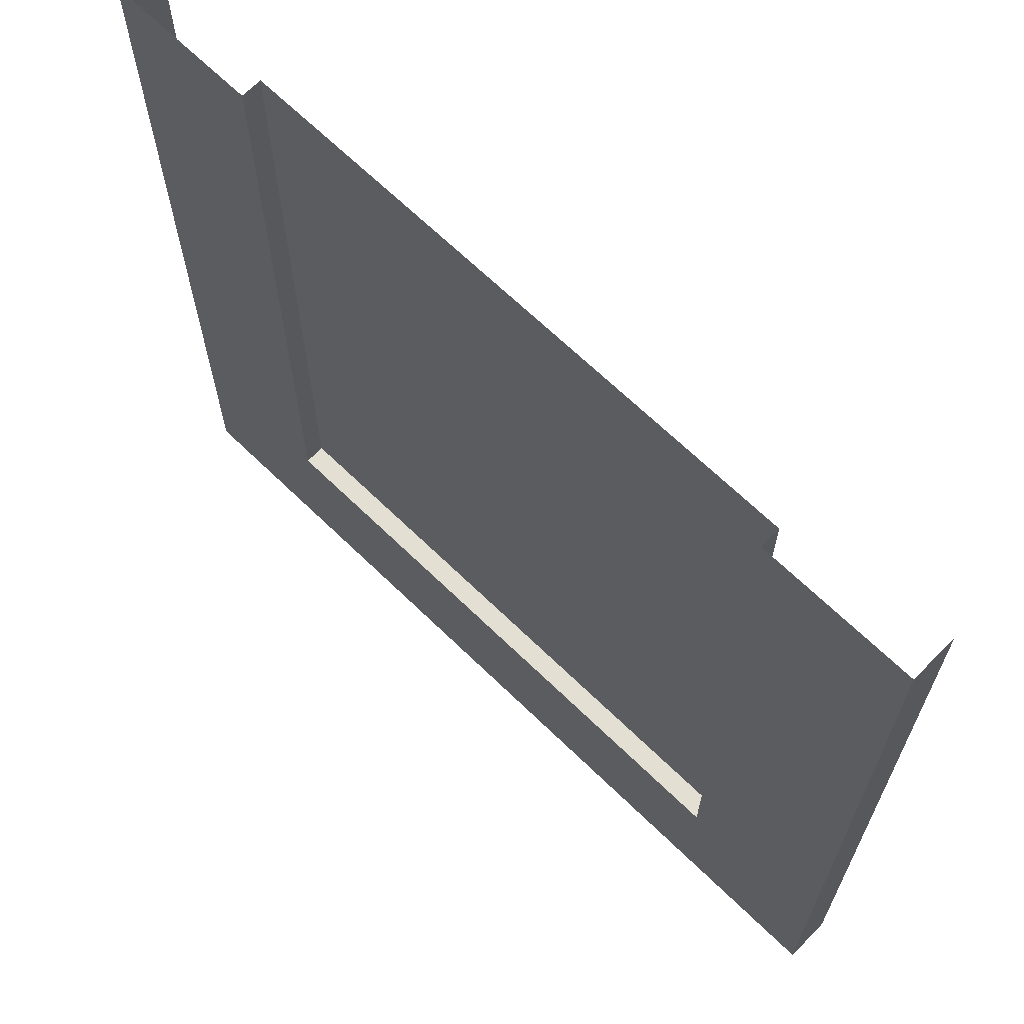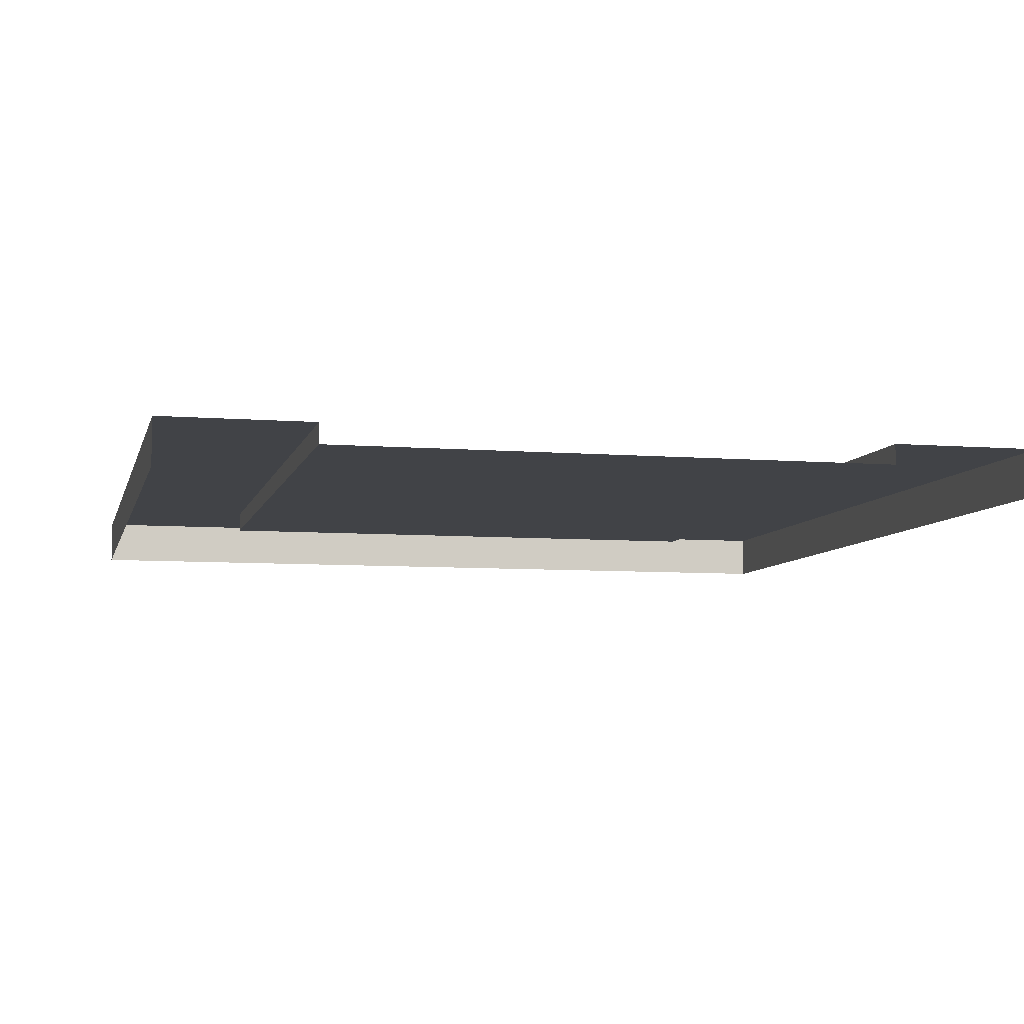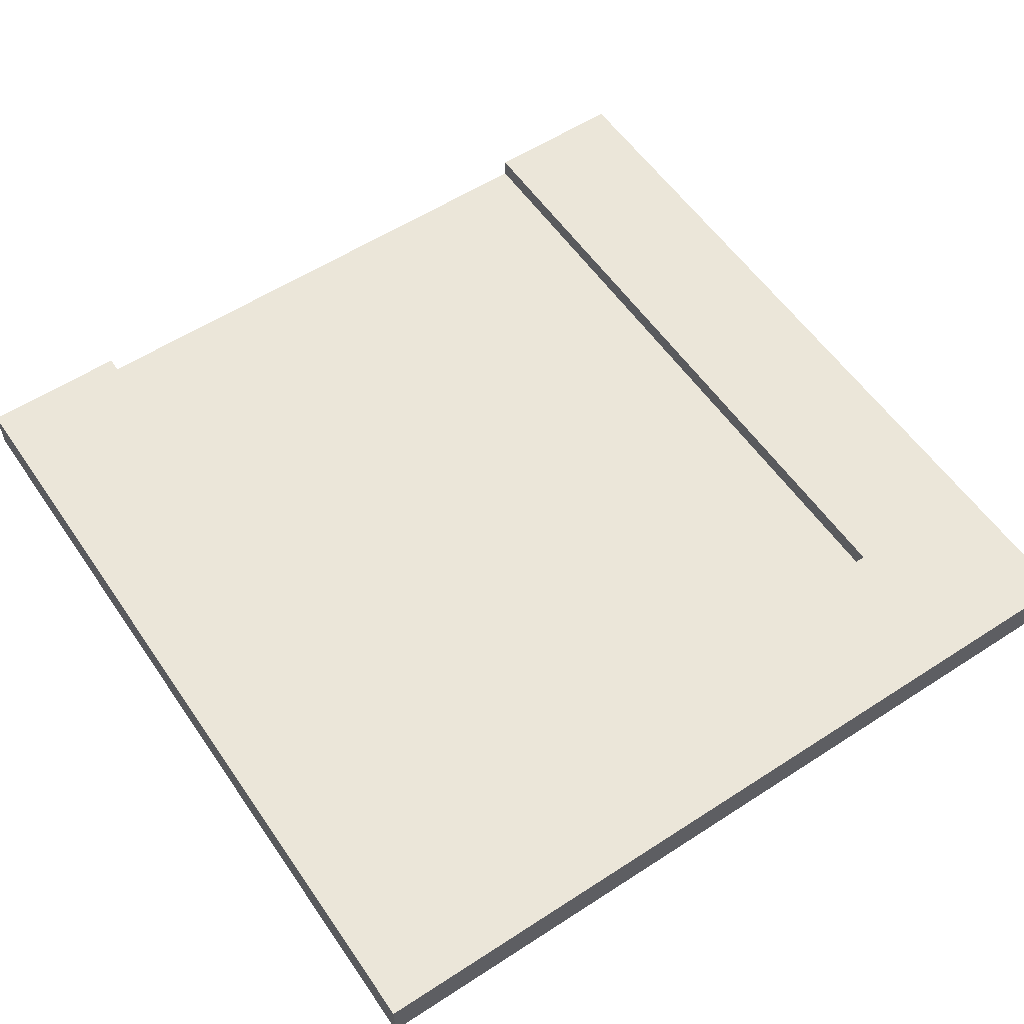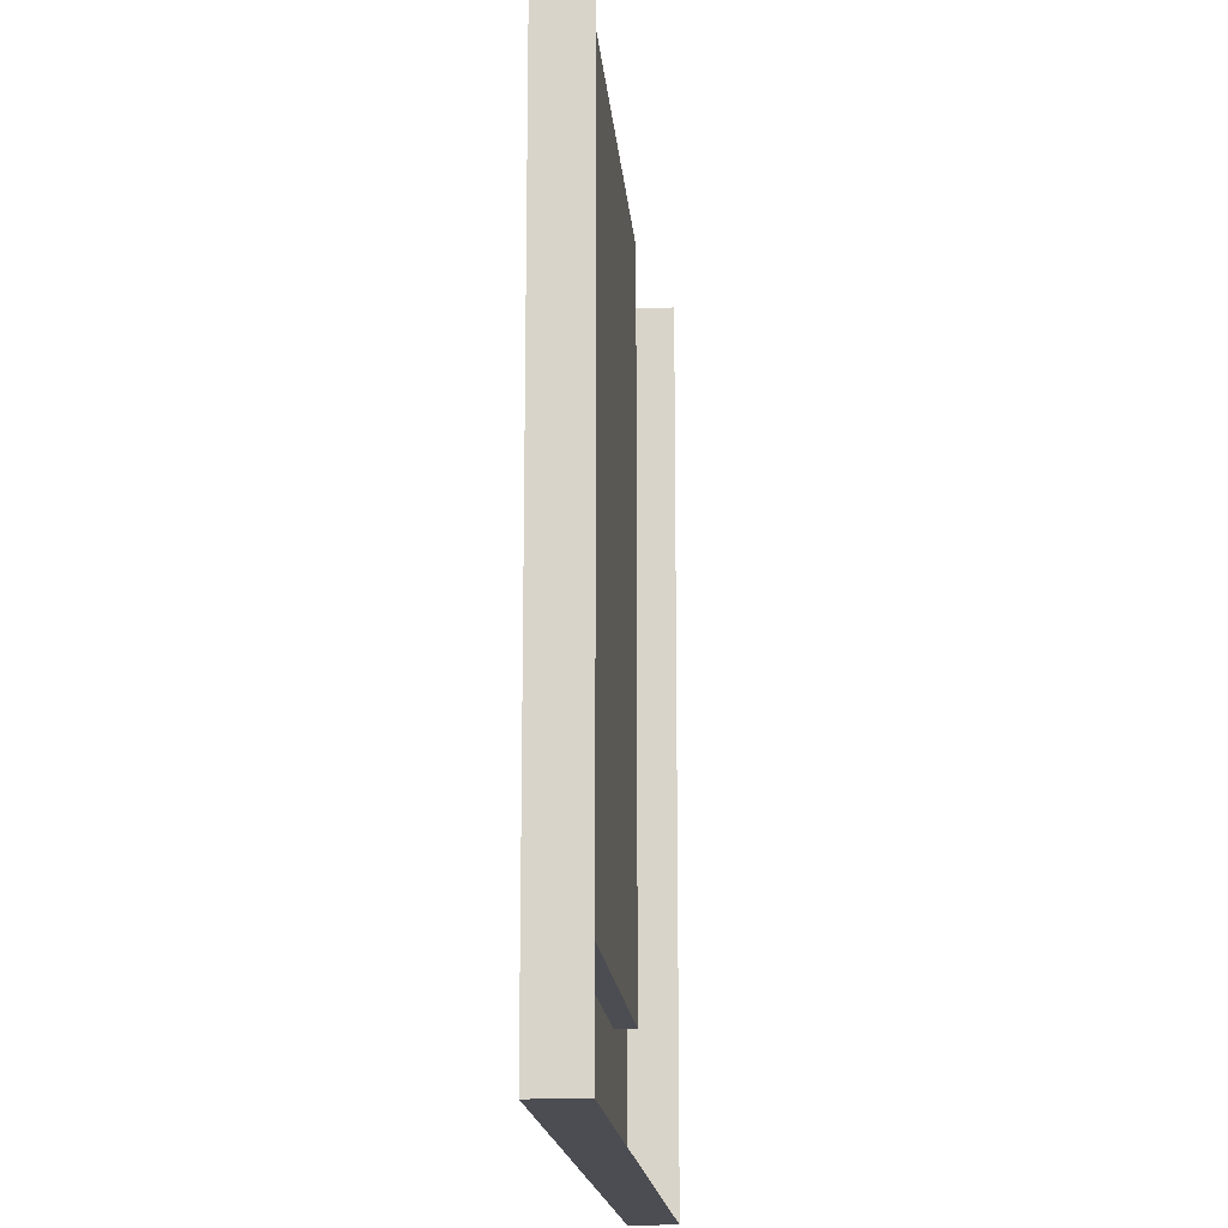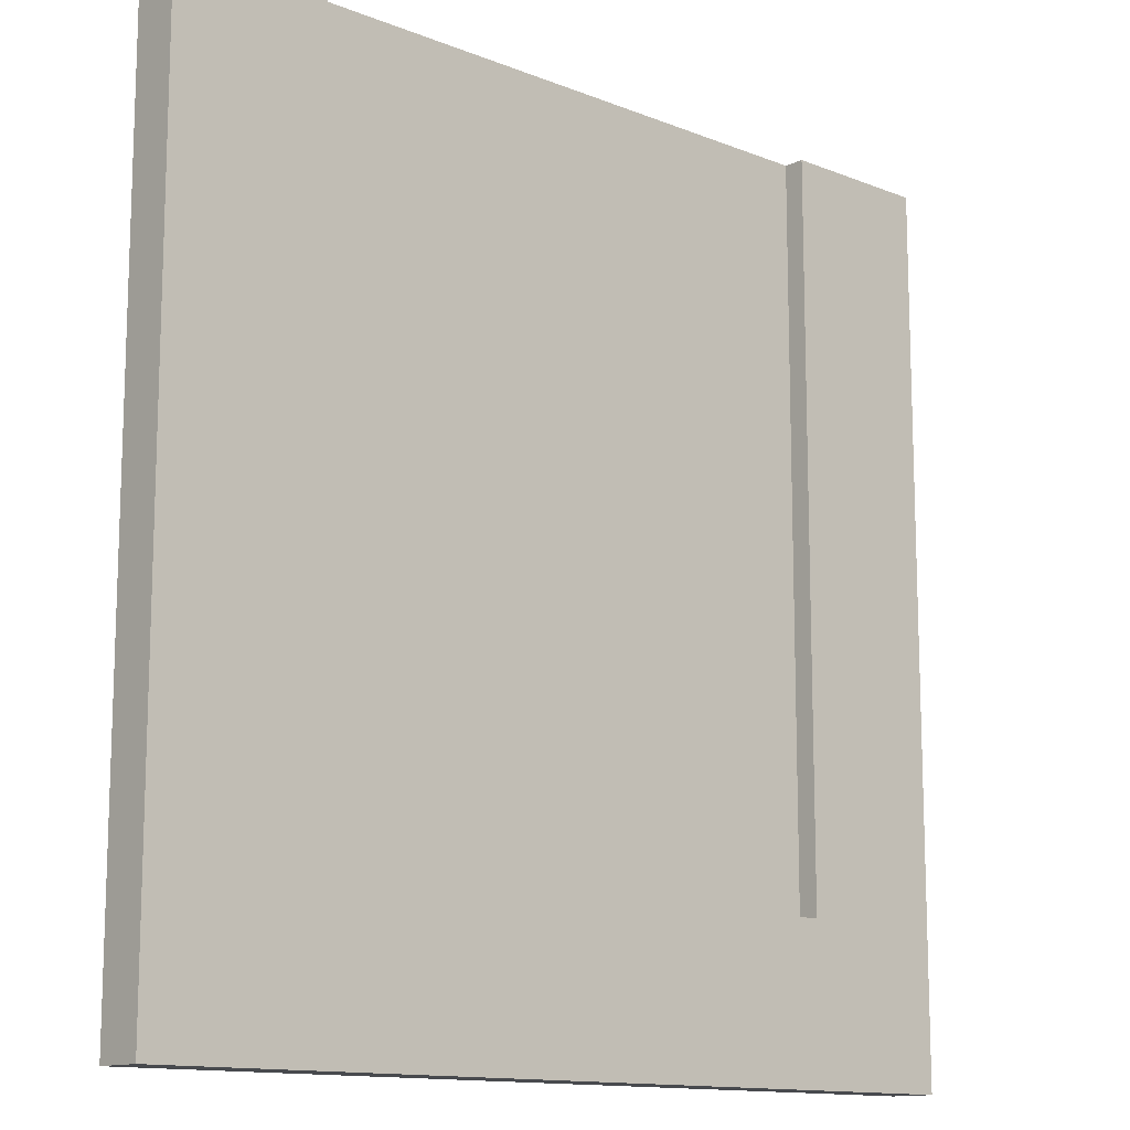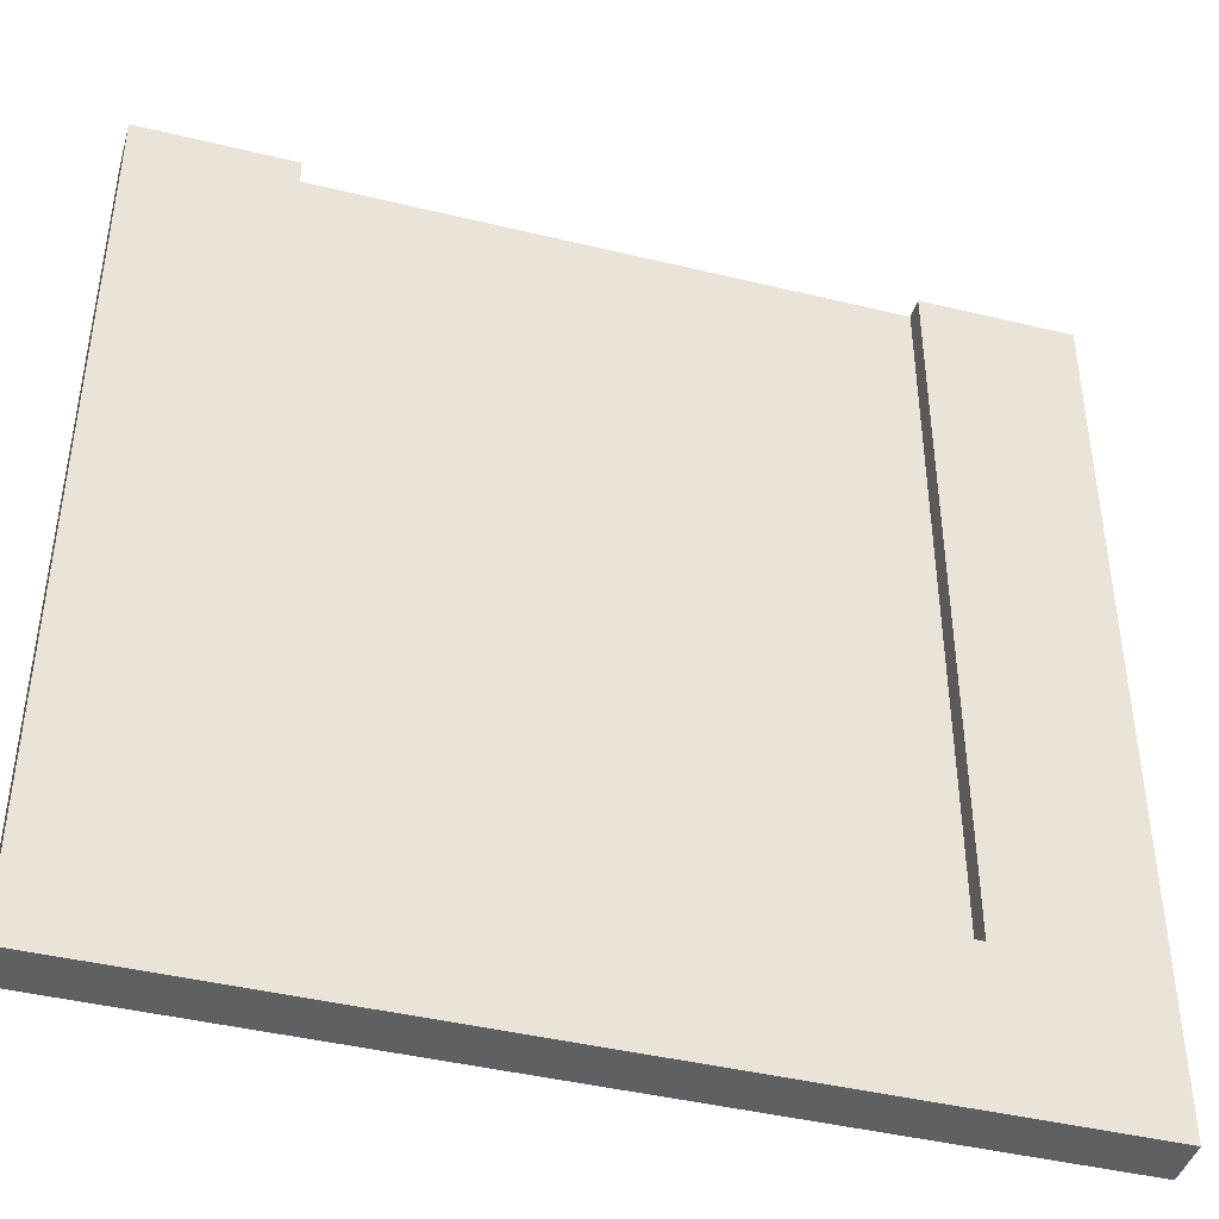
<metadata>
{"format":"obj","ext":"obj","renderer":"f3d","projection":"perspective","resolution":1024,"background":"white","views":[{"elev":66.8,"azim":-135.7,"up":"+Z"},{"elev":-7.0,"azim":-13.2,"up":"+Y"},{"elev":56.8,"azim":145.9,"up":"+Y"},{"elev":-16.4,"azim":-85.4,"up":"+Z"},{"elev":-12.9,"azim":137.5,"up":"+Z"},{"elev":-43.0,"azim":163.9,"up":"+Z"}]}
</metadata>
<code>
o Cube.001_Cube
v -5 0.1568 5.122
v -5 -0.1401 5.122
v -5 0.1568 -4.878
v -5 -0.1401 -4.878
v 5 0.1568 5.122
v 5 -0.1401 5.122
v 5 0.1568 -4.878
v 5 -0.1401 -4.878
v 3.263 0.1568 -4.878
v -3.263 0.1568 -4.878
v -3.263 -0.1401 -4.878
v 3.263 -0.1401 -4.878
v -3.263 0.1568 5.122
v 3.263 0.1568 5.122
v -5 0.1568 -3.142
v -5 -0.1401 -3.142
v 5 0.1568 -3.142
v 5 -0.1401 -3.142
v -3.263 0.1568 -3.142
v 3.263 0.1568 -3.142
v -5 0.3929 5.122
v -3.263 0.3929 -4.878
v -5 0.3929 -4.878
v 5 0.3929 -3.142
v 5 0.3929 -4.878
v 3.263 0.3929 5.122
v 5 0.3929 5.122
v 3.263 0.3929 -4.878
v -3.263 0.3929 5.122
v -5 0.3929 -3.142
v -3.263 0.3929 -3.142
v 3.263 0.3929 -3.142
v -3.263 0.1568 -0.3872
v -3.263 0.1568 2.367
v 5 0.3929 2.367
v 5 0.3929 -0.3872
v -3.263 0.3929 -0.3872
v -3.263 0.3929 2.367
v -5 0.3929 -0.3872
v -5 0.3929 2.367
v 5 0.1568 2.367
v 5 0.1568 -0.3872
v 3.263 0.3929 -0.3872
v 3.263 0.3929 2.367
v -5 -0.1401 2.367
v -5 -0.1401 -0.3872
v -5 0.1568 -0.3872
v -5 0.1568 2.367
v 5 -0.1401 -0.3872
v 5 -0.1401 2.367
v 3.263 0.1568 -0.3872
v 3.263 0.1568 2.367
v -0.3413 0.1568 4.775
v -0.3413 0.1568 2.714
v 0.3413 0.1568 2.714
v 0.3413 0.1568 4.775
v -0.3413 0.1568 2.021
v -0.3413 0.1568 -0.04058
v 0.3413 0.1568 -0.04058
v 0.3413 0.1568 2.021
v -5 0.1568 5.122
v -5 -0.1401 5.122
v -5 -0.1401 -3.142
v -5 -0.1401 -3.142
v -5 -0.1401 -4.878
v -5 -0.1401 -4.878
v -5 0.1568 -4.878
v -5 0.1568 -4.878
v -5 0.1568 -4.878
v -5 0.1568 -4.878
v -5 0.1568 -4.878
v -3.263 0.1568 -4.878
v -3.263 0.1568 -4.878
v -3.263 0.1568 -4.878
v -3.263 0.1568 -4.878
v -3.263 0.1568 -4.878
v 3.263 -0.1401 -4.878
v 3.263 -0.1401 -4.878
v 5 -0.1401 -4.878
v 5 -0.1401 -4.878
v 5 0.1568 -4.878
v 5 0.1568 -4.878
v 5 0.1568 -4.878
v 5 0.1568 -4.878
v 5 0.1568 -4.878
v 5 0.1568 -3.142
v 5 0.1568 -3.142
v 5 0.1568 -3.142
v 5 0.1568 -3.142
v 5 0.1568 -3.142
v 5 0.1568 5.122
v 5 0.1568 5.122
v 5 0.1568 5.122
v 3.263 0.1568 -4.878
v 3.263 0.1568 -4.878
v 3.263 0.1568 -4.878
v 3.263 0.1568 -4.878
v 3.263 0.1568 -4.878
v -3.263 -0.1401 -4.878
v -3.263 -0.1401 -4.878
v -3.263 0.1568 2.367
v -3.263 0.1568 2.367
v -3.263 0.1568 2.367
v -3.263 0.1568 2.367
v -3.263 0.1568 2.367
v -3.263 0.1568 2.367
v -3.263 0.1568 2.367
v -3.263 0.1568 5.122
v -3.263 0.1568 5.122
v -3.263 0.1568 5.122
v -3.263 0.1568 5.122
v -3.263 0.1568 5.122
v -5 0.1568 -3.142
v -5 0.1568 -3.142
v -5 0.1568 -3.142
v -5 0.1568 -3.142
v -5 0.1568 -3.142
v 5 0.3929 -0.3872
v 5 0.3929 -0.3872
v 5 0.3929 -0.3872
v 5 0.3929 -0.3872
v 5 0.3929 -0.3872
v 5 0.3929 -3.142
v 5 0.3929 -3.142
v 5 0.3929 -3.142
v 5 0.3929 -3.142
v 5 0.3929 -3.142
v 5 -0.1401 -3.142
v 5 -0.1401 -3.142
v -3.263 0.3929 -3.142
v -3.263 0.3929 -3.142
v -3.263 0.3929 -3.142
v -3.263 0.3929 -3.142
v -3.263 0.3929 -3.142
v -3.263 0.3929 -3.142
v -3.263 0.3929 -3.142
v -3.263 0.1568 -3.142
v -3.263 0.1568 -3.142
v -3.263 0.1568 -3.142
v -3.263 0.1568 -3.142
v -3.263 0.3929 5.122
v -5 0.3929 5.122
v -5 0.3929 5.122
v -5 0.3929 5.122
v -3.263 0.3929 2.367
v -3.263 0.3929 2.367
v -3.263 0.3929 2.367
v -3.263 0.3929 2.367
v -3.263 0.3929 2.367
v 3.263 0.1568 -3.142
v 3.263 0.1568 -3.142
v 3.263 0.1568 -3.142
v 3.263 0.1568 5.122
v 3.263 0.1568 5.122
v 3.263 0.1568 5.122
v 3.263 0.3929 5.122
v 3.263 0.3929 5.122
v 5 0.3929 5.122
v 5 0.3929 5.122
v -3.263 0.3929 -4.878
v -3.263 0.3929 -4.878
v -3.263 0.3929 -4.878
v -3.263 0.3929 -4.878
v -3.263 0.3929 -4.878
v -5 0.3929 -4.878
v -5 0.3929 -4.878
v -5 0.3929 -4.878
v 5 0.3929 -4.878
v 5 0.3929 -4.878
v 5 0.3929 -4.878
v 5 0.3929 -4.878
v 3.263 0.3929 -4.878
v 3.263 0.3929 -4.878
v 3.263 0.3929 -4.878
v 3.263 0.3929 -4.878
v 3.263 0.3929 -4.878
v -5 0.3929 -3.142
v -5 0.3929 -3.142
v -5 0.3929 -3.142
v -5 0.3929 -3.142
v -5 0.3929 -3.142
v -5 0.3929 2.367
v -5 0.3929 2.367
v -5 0.3929 2.367
v -5 0.3929 2.367
v -5 0.3929 2.367
v 3.263 0.3929 -3.142
v 3.263 0.3929 -3.142
v 3.263 0.3929 -3.142
v 3.263 0.3929 -3.142
v 3.263 0.3929 -3.142
v 3.263 0.3929 -3.142
v 5 0.1568 -0.3872
v 5 0.1568 -0.3872
v 5 0.1568 -0.3872
v 5 0.1568 -0.3872
v 5 0.1568 -0.3872
v 3.263 0.3929 2.367
v 3.263 0.3929 2.367
v 3.263 0.3929 2.367
v 3.263 0.3929 2.367
v 3.263 0.3929 2.367
v 3.263 0.3929 2.367
v -5 -0.1401 -0.3872
v -5 -0.1401 -0.3872
v -5 0.1568 2.367
v -5 0.1568 2.367
v -5 0.1568 2.367
v -5 0.1568 2.367
v -5 0.1568 2.367
v 5 -0.1401 2.367
v 5 -0.1401 2.367
v 3.263 0.1568 2.367
v 3.263 0.1568 2.367
v 3.263 0.1568 2.367
v 3.263 0.1568 2.367
v 3.263 0.1568 2.367
v 3.263 0.1568 2.367
v 3.263 0.1568 2.367
v 3.263 0.1568 2.367
v -0.3413 0.1568 4.775
v -0.3413 0.1568 4.775
v 0.3413 0.1568 4.775
v 0.3413 0.1568 4.775
v 0.3413 0.1568 4.775
v 0.3413 0.1568 4.775
v -3.263 0.1568 -0.3872
v -3.263 0.1568 -0.3872
v -3.263 0.1568 -0.3872
v -3.263 0.1568 -0.3872
v -3.263 0.1568 -0.3872
v -3.263 0.1568 -0.3872
v 5 0.3929 2.367
v 5 0.3929 2.367
v 5 0.3929 2.367
v 5 0.3929 2.367
v -3.263 0.3929 -0.3872
v -3.263 0.3929 -0.3872
v -3.263 0.3929 -0.3872
v -3.263 0.3929 -0.3872
v -3.263 0.3929 -0.3872
v -5 0.3929 -0.3872
v -5 0.3929 -0.3872
v -5 0.3929 -0.3872
v -5 0.3929 -0.3872
v -5 0.3929 -0.3872
v 5 0.1568 2.367
v 5 0.1568 2.367
v 5 0.1568 2.367
v 5 0.1568 2.367
v 5 0.1568 2.367
v 3.263 0.3929 -0.3872
v 3.263 0.3929 -0.3872
v 3.263 0.3929 -0.3872
v 3.263 0.3929 -0.3872
v 3.263 0.3929 -0.3872
v -5 -0.1401 2.367
v -5 -0.1401 2.367
v -5 0.1568 -0.3872
v -5 0.1568 -0.3872
v -5 0.1568 -0.3872
v -5 0.1568 -0.3872
v -5 0.1568 -0.3872
v 5 -0.1401 -0.3872
v 5 -0.1401 -0.3872
v 3.263 0.1568 -0.3872
v 3.263 0.1568 -0.3872
v 3.263 0.1568 -0.3872
v 3.263 0.1568 -0.3872
v 3.263 0.1568 -0.3872
v 3.263 0.1568 -0.3872
v 3.263 0.1568 -0.3872
v -0.3413 0.1568 2.714
v -0.3413 0.1568 2.714
v -0.3413 0.1568 2.714
v -0.3413 0.1568 2.714
v -0.3413 0.1568 2.714
v 0.3413 0.1568 2.714
v 0.3413 0.1568 2.714
v 0.3413 0.1568 2.714
v -0.3413 0.1568 -0.04058
v -0.3413 0.1568 -0.04058
v -0.3413 0.1568 -0.04058
v -0.3413 0.1568 -0.04058
v -0.3413 0.1568 2.021
v -0.3413 0.1568 2.021
v -0.3413 0.1568 2.021
v 0.3413 0.1568 2.021
v 0.3413 0.1568 2.021
v 0.3413 0.1568 2.021
v 0.3413 0.1568 2.021
v 0.3413 0.1568 -0.04058
v 0.3413 0.1568 -0.04058
v 0.3413 0.1568 -0.04058
f 64 113 69
f 12 94 83
f 95 73 163
f 7 9 175
f 4 68 72
f 11 10 98
f 76 70 167
f 108 101 148
f 93 247 236
f 8 82 86
f 50 249 5
f 46 259 115
f 176 162 131
f 22 166 177
f 147 182 143
f 25 28 32
f 198 157 159
f 3 114 179
f 152 266 254
f 15 261 244
f 138 150 192
f 90 85 171
f 139 227 268
f 273 221 223
f 281 285 288
f 206 1 144
f 260 207 40
f 213 153 156
f 267 214 44
f 24 191 43
f 122 256 203
f 31 30 246
f 37 39 186
f 62 61 210
f 45 48 47
f 18 89 193
f 49 194 248
f 197 17 127
f 41 42 36
f 232 19 136
f 102 228 241
f 110 222 54
f 215 103 277
f 14 220 55
f 111 155 56
f 231 105 286
f 51 33 58
f 52 272 59
f 34 219 60
f 63 67 65
f 77 81 79
f 96 161 173
f 84 172 169
f 66 74 99
f 100 97 78
f 75 165 160
f 109 145 29
f 92 233 158
f 80 88 128
f 211 91 6
f 204 116 16
f 174 132 187
f 164 178 133
f 149 142 141
f 168 188 125
f 201 27 235
f 71 181 23
f 151 252 189
f 117 242 180
f 137 190 130
f 87 170 124
f 140 270 20
f 274 224 278
f 282 289 292
f 208 21 184
f 262 183 243
f 216 26 200
f 271 199 253
f 123 255 118
f 119 202 234
f 134 245 237
f 238 185 146
f 2 209 257
f 258 263 205
f 129 195 264
f 265 250 212
f 196 126 120
f 251 121 35
f 229 135 239
f 106 240 38
f 112 275 104
f 217 276 279
f 154 280 225
f 13 226 53
f 230 287 283
f 269 284 293
f 218 294 290
f 107 291 57

</code>
